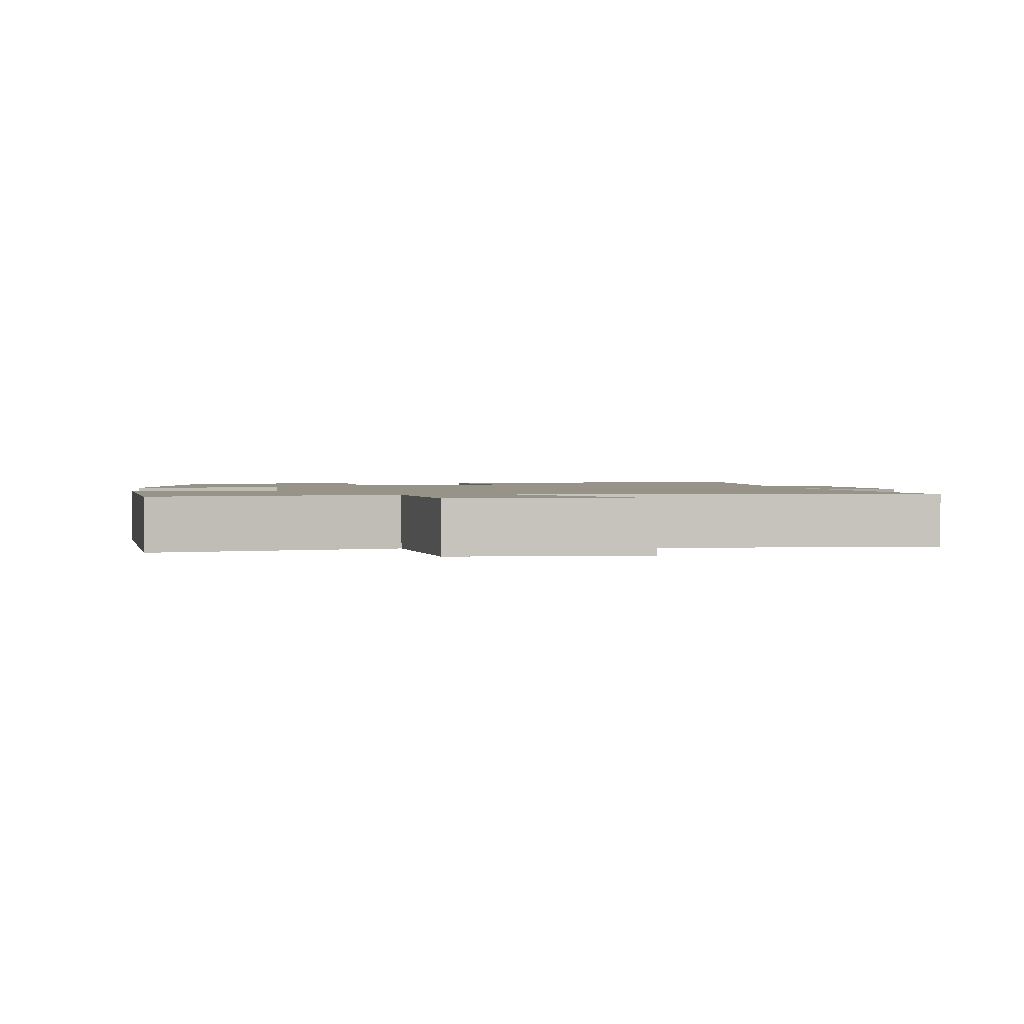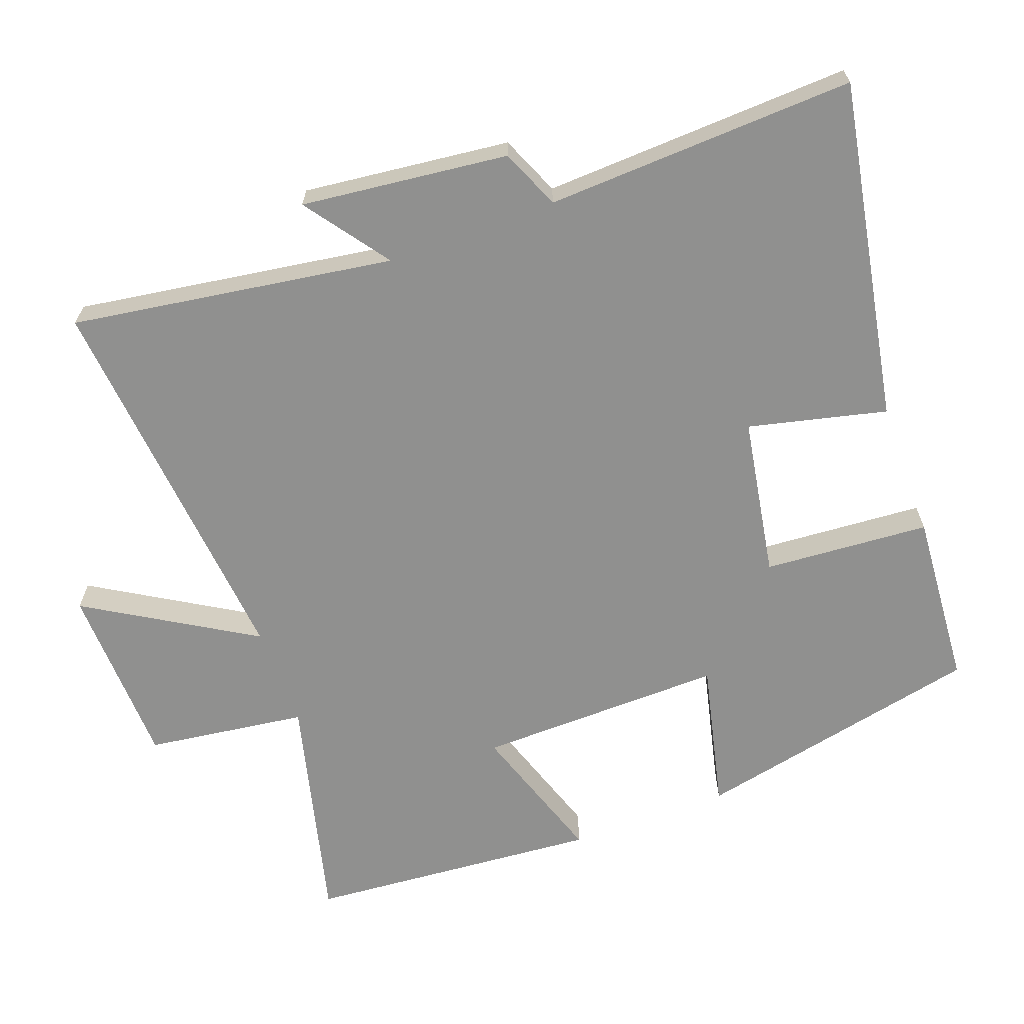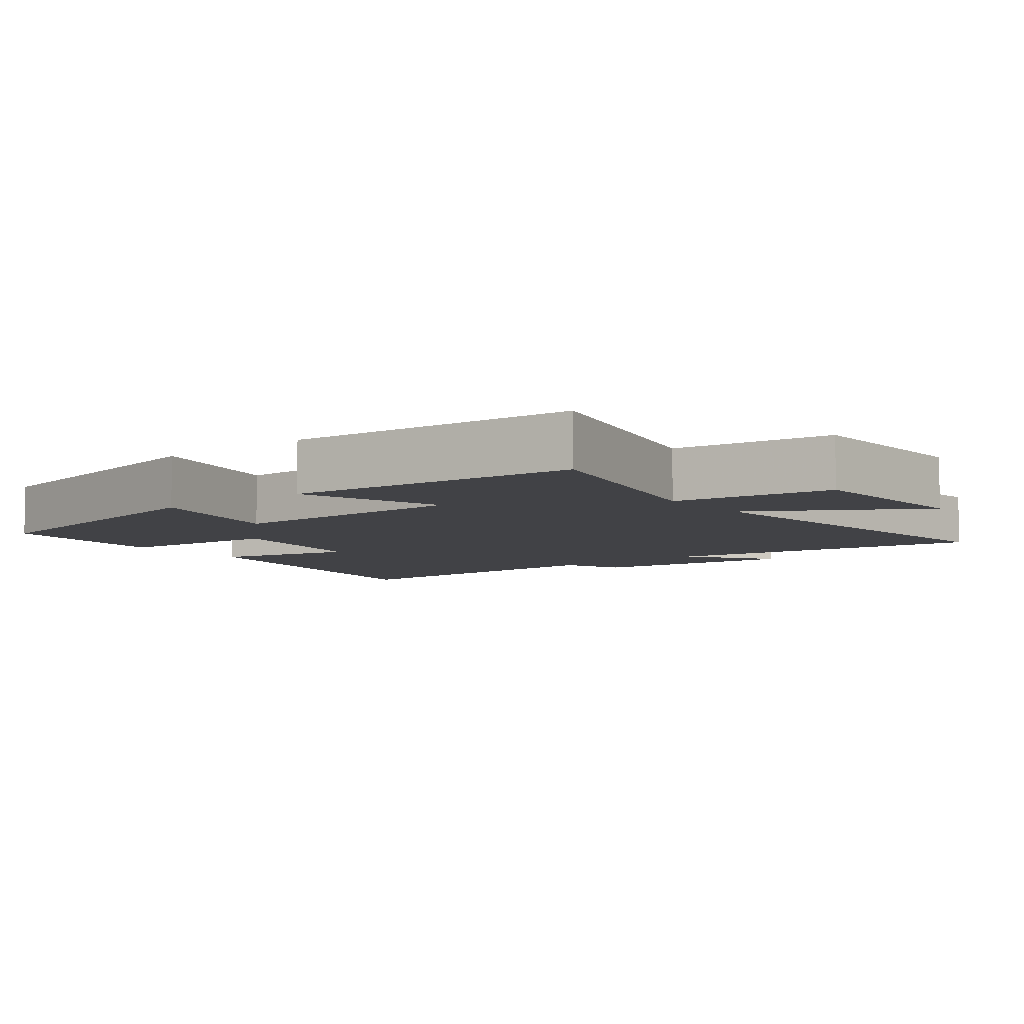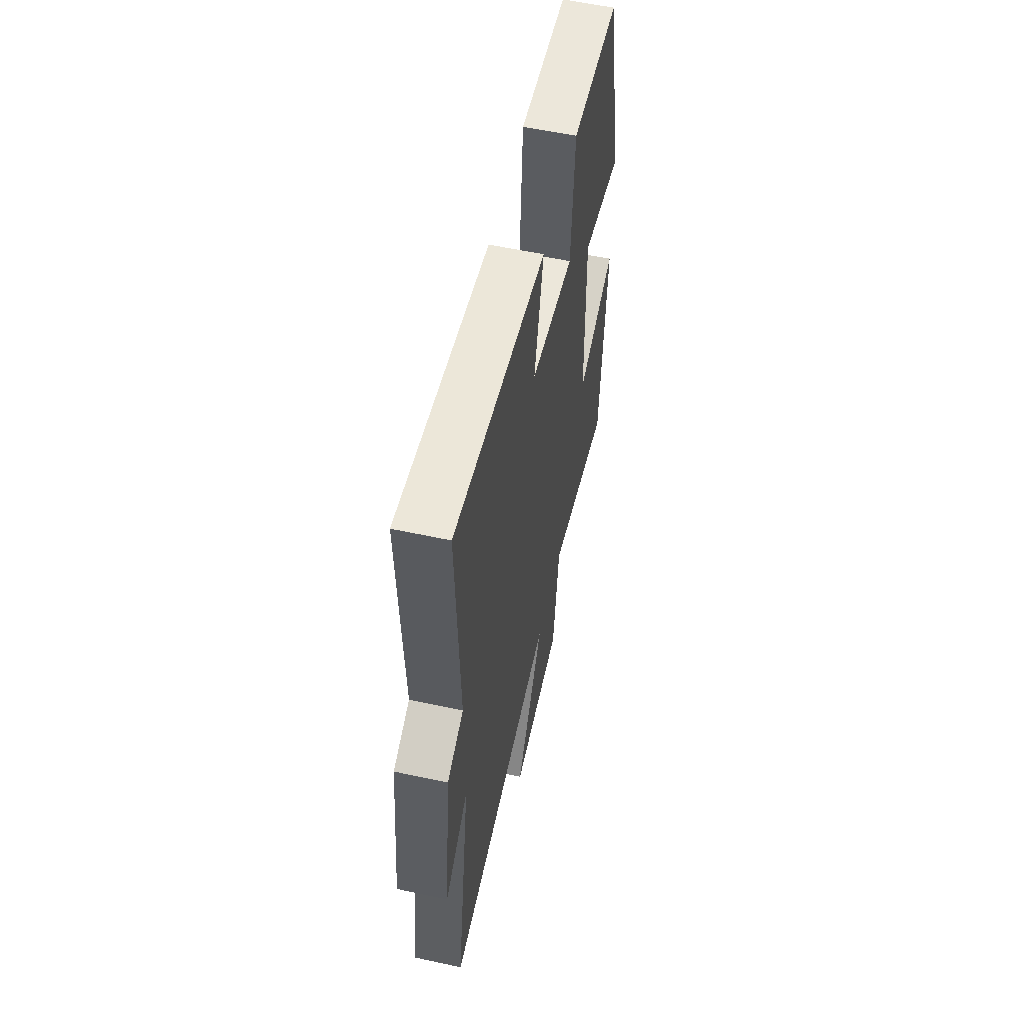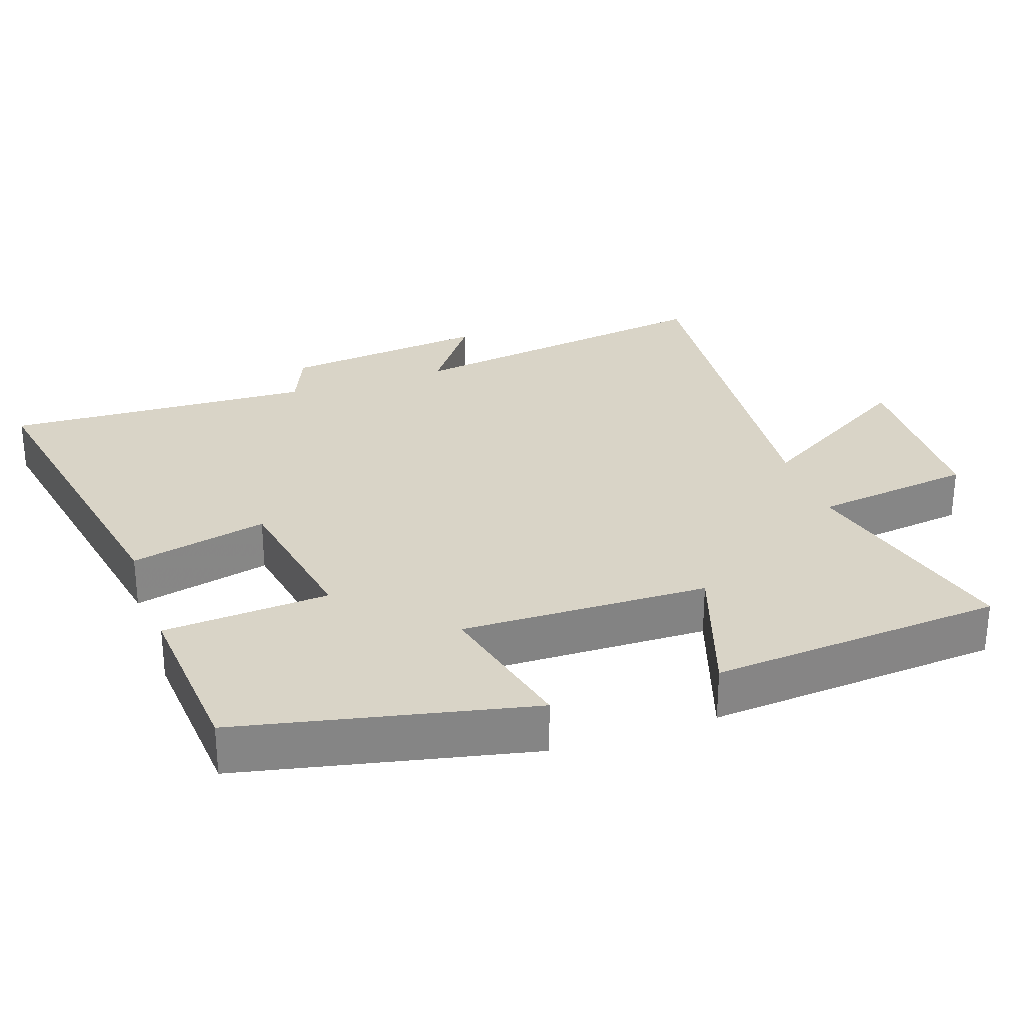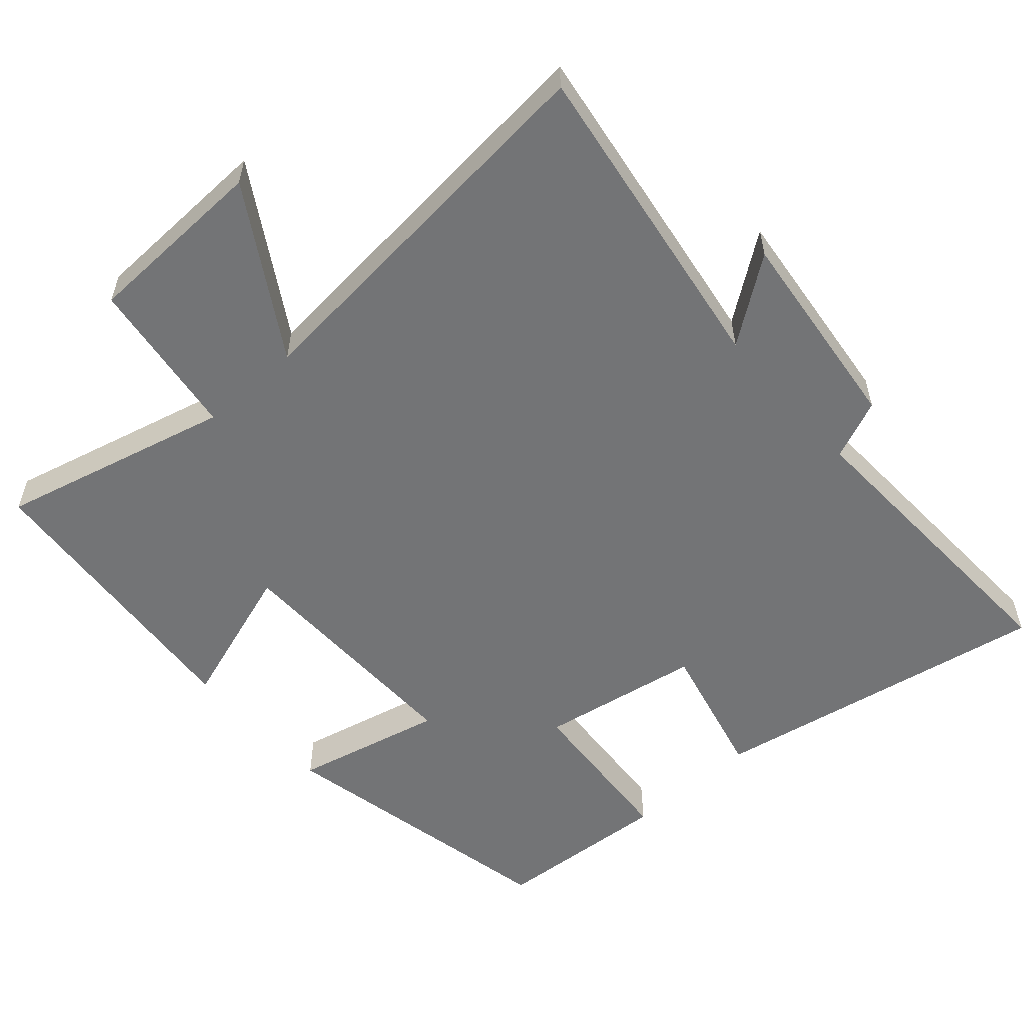
<metadata>
{"format":"obj","ext":"obj","renderer":"f3d","projection":"perspective","resolution":1024,"background":"white","views":[{"elev":1.6,"azim":173.0,"up":"+Y"},{"elev":-65.6,"azim":-69.7,"up":"+Y"},{"elev":-6.7,"azim":128.5,"up":"+Y"},{"elev":57.7,"azim":-77.4,"up":"+Z"},{"elev":28.7,"azim":71.1,"up":"+Y"},{"elev":-56.2,"azim":-138.4,"up":"+Y"}]}
</metadata>
<code>
v -0.57 0.07 -0.551
v -0.5 0.07 -0.093
v -0.619 0.07 -0.179
v -0.585 0.07 0.115
v -0.5 0.07 0.151
v -0.519 0.07 0.59
v -0.036 0.07 0.5
v -0.083 0.07 0.304
v 0.145 0.07 0.264
v 0.162 0.07 0.5
v 0.412 0.07 0.481
v 0.5 0.07 0.068
v 0.289 0.07 0.118
v 0.295 0.07 -0.234
v 0.5 0.07 -0.166
v 0.466 0.07 -0.583
v 0.138 0.07 -0.5
v 0.107 0.07 -0.728
v -0.155 0.07 -0.736
v -0.012 0.07 -0.5
v -0.57 0 -0.551
v -0.5 0 -0.093
v -0.619 0 -0.179
v -0.585 0 0.115
v -0.5 0 0.151
v -0.519 0 0.59
v -0.036 0 0.5
v -0.083 0 0.304
v 0.145 0 0.264
v 0.162 0 0.5
v 0.412 0 0.481
v 0.5 0 0.068
v 0.289 0 0.118
v 0.295 0 -0.234
v 0.5 0 -0.166
v 0.466 0 -0.583
v 0.138 0 -0.5
v 0.107 0 -0.728
v -0.155 0 -0.736
v -0.012 0 -0.5
f 17 18 19 20
f 14 15 16 17
f 13 14 17 20
f 11 12 13
f 10 11 13
f 9 10 13
f 20 1 2
f 13 20 2
f 9 13 2
f 8 9 2
f 5 6 7 8
f 4 5 8
f 3 4 8
f 2 3 8
f 40 39 38 37
f 37 36 35 34
f 40 37 34 33
f 33 32 31
f 33 31 30
f 33 30 29
f 22 21 40
f 22 40 33
f 22 33 29
f 22 29 28
f 28 27 26 25
f 28 25 24
f 28 24 23
f 28 23 22
f 1 21 22 2
f 2 22 23 3
f 3 23 24 4
f 4 24 25 5
f 5 25 26 6
f 6 26 27 7
f 7 27 28 8
f 8 28 29 9
f 9 29 30 10
f 10 30 31 11
f 11 31 32 12
f 12 32 33 13
f 13 33 34 14
f 14 34 35 15
f 15 35 36 16
f 16 36 37 17
f 17 37 38 18
f 18 38 39 19
f 19 39 40 20
f 20 40 21 1

</code>
